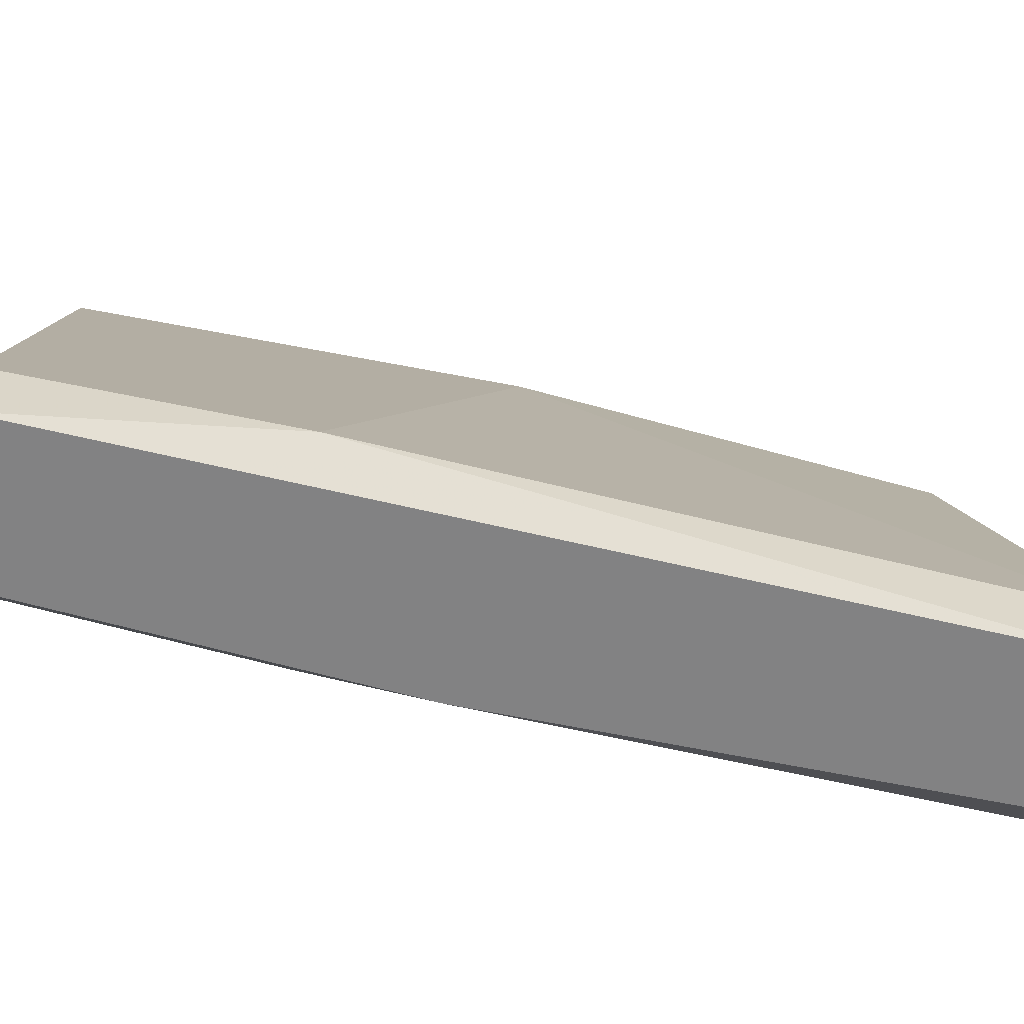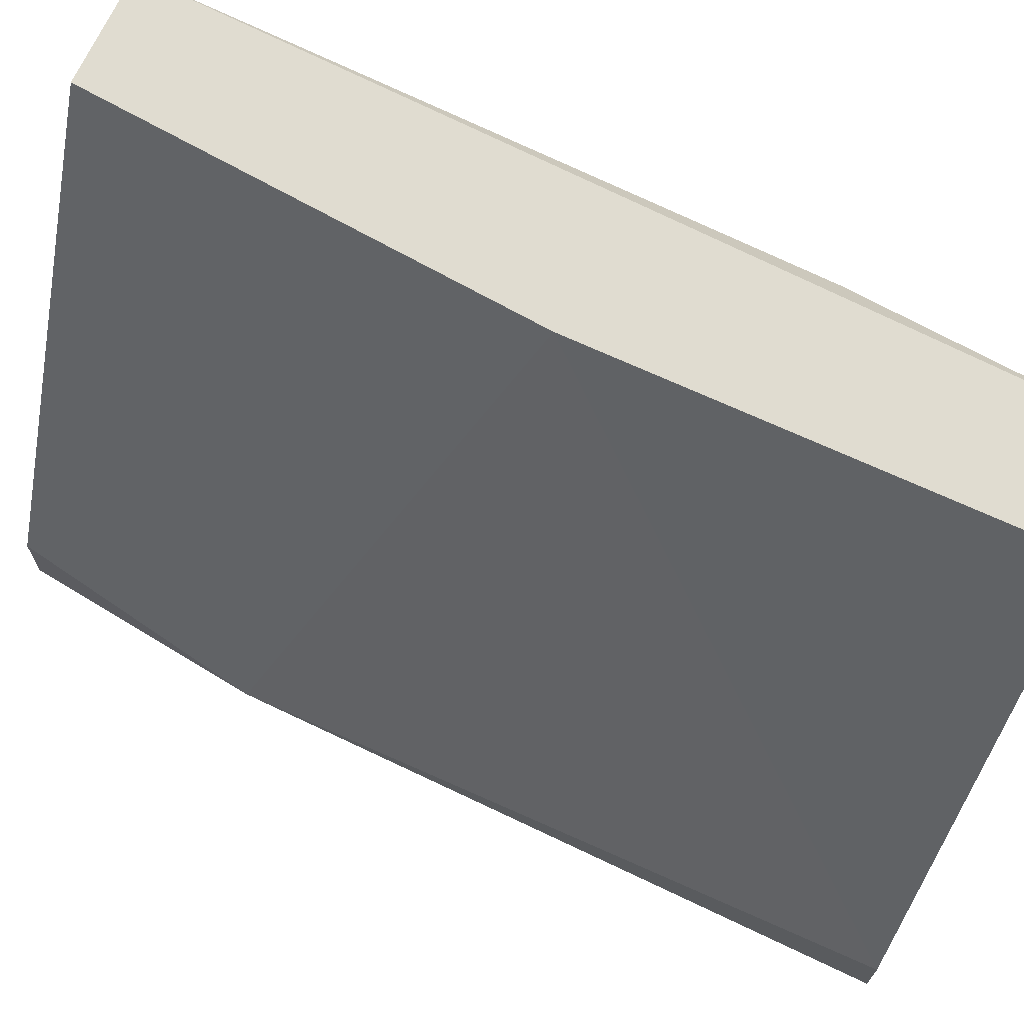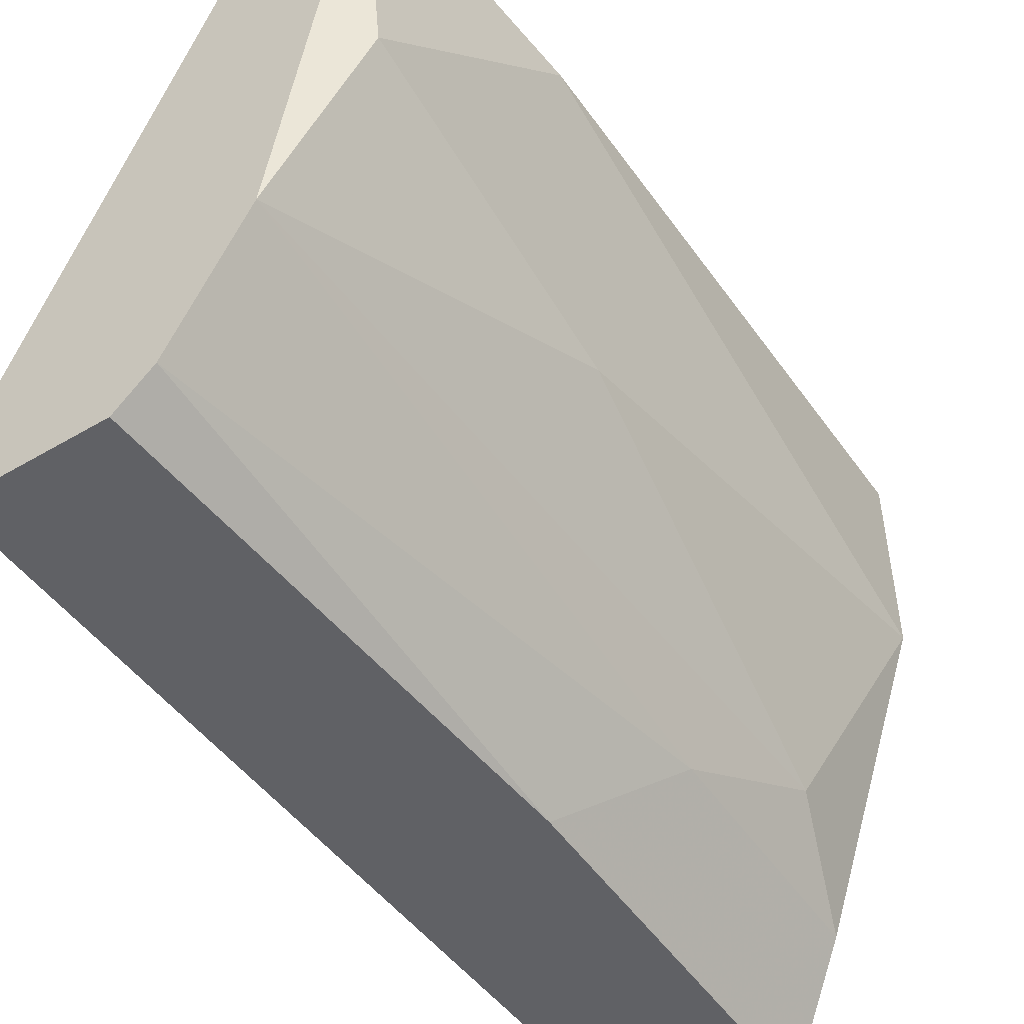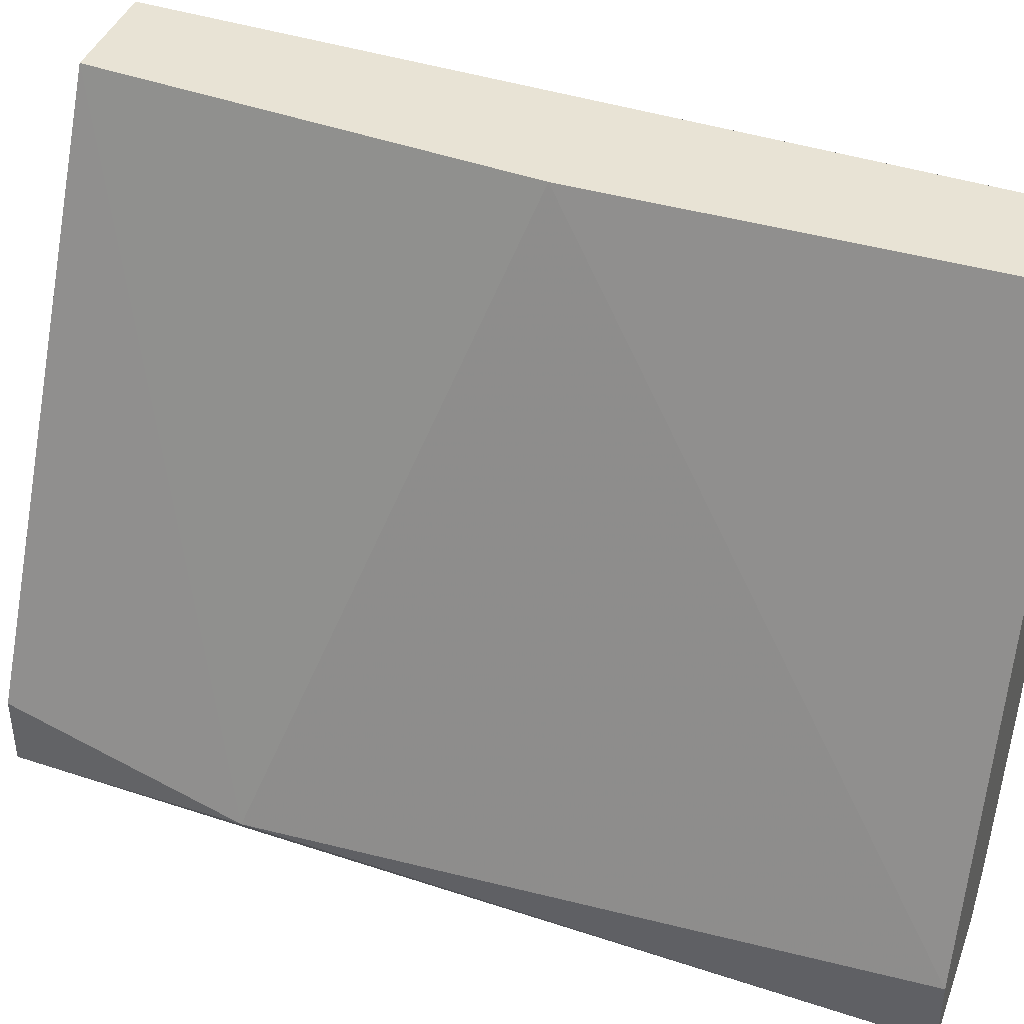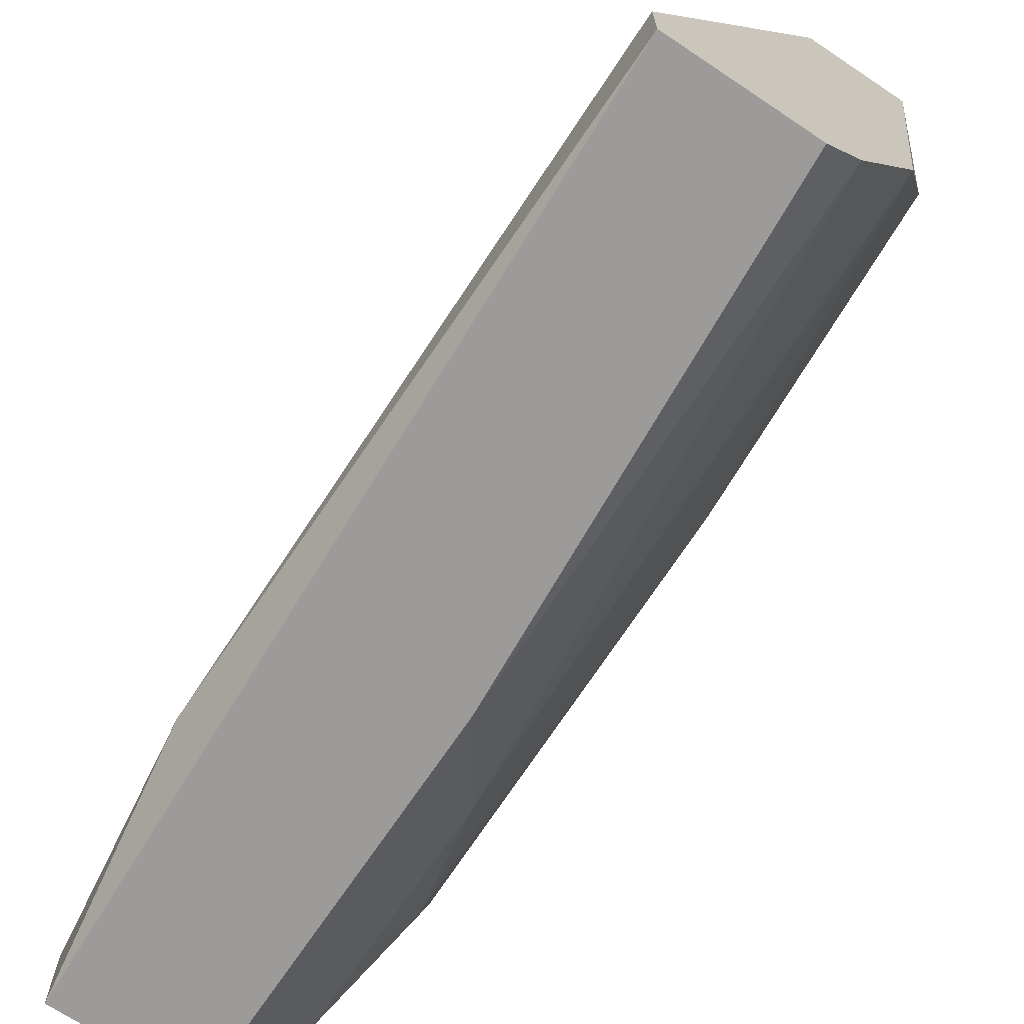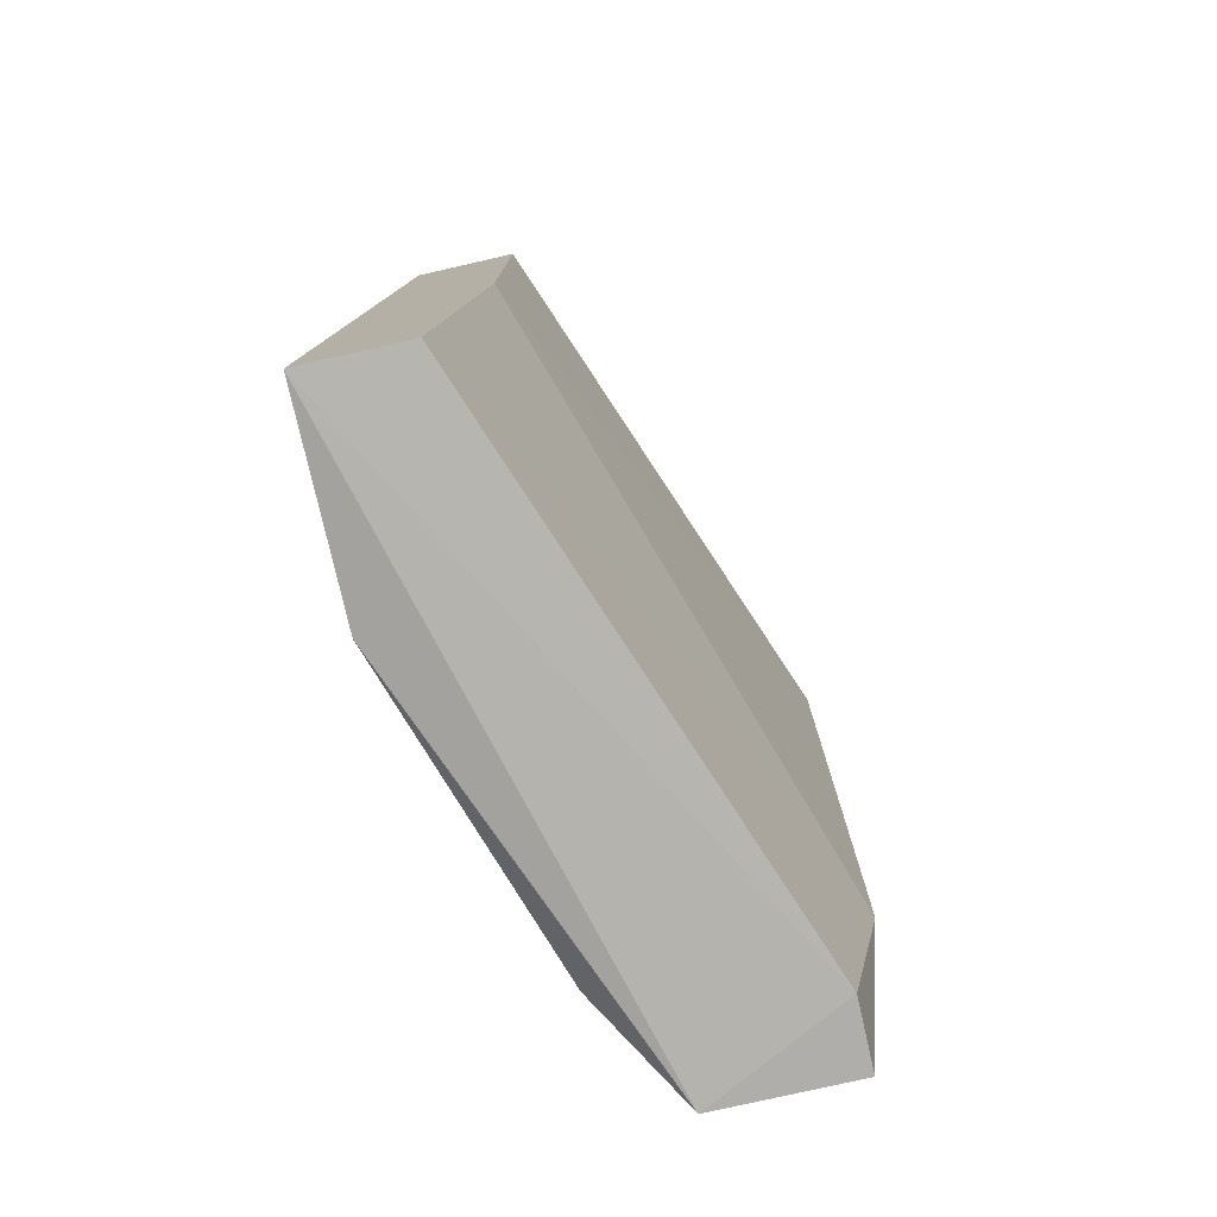
<metadata>
{"format":"obj","ext":"obj","renderer":"f3d","projection":"perspective","resolution":1024,"background":"white","views":[{"elev":-60.8,"azim":73.9,"up":"+Z"},{"elev":69.7,"azim":114.8,"up":"+Z"},{"elev":-49.9,"azim":-147.0,"up":"+Z"},{"elev":41.2,"azim":109.6,"up":"+Z"},{"elev":-69.7,"azim":146.3,"up":"+Z"},{"elev":-77.8,"azim":12.8,"up":"+Y"}]}
</metadata>
<code>
v -0.05774 -0.0297 -0.001113
v -0.05774 -0.0297 -0.009107
v -0.05774 -0.00706 -0.002446
v -0.05241 -0.01372 -0.001113
v -0.05241 0.00227 -0.001113
v -0.05108 -0.01637 -0.02509
v -0.05108 0.00227 -0.02376
v -0.05108 -0.03103 -0.02509
v -0.05374 -0.0297 -0.001113
v -0.05374 -0.0297 -0.02109
v -0.05374 0.00227 -0.01843
v -0.05374 -0.02037 -0.02109
v -0.05507 -0.0257 -0.01843
v -0.04575 -0.03103 -0.02243
v -0.04575 -0.03103 -0.02509
v -0.04975 0.00227 -0.02509
v -0.0564 0.000937 -0.01044
v -0.0564 -0.01105 -0.0131
v -0.0564 0.00227 -0.001113
v -0.04442 -0.0217 -0.02376
v -0.04442 0.00227 -0.02243
v -0.04442 0.00227 -0.02509
f 12 7 6
f 5 21 7
f 5 1 9
f 1 14 9
f 14 1 8
f 5 7 19
f 1 5 19
f 7 21 22
f 10 8 2
f 8 1 2
f 21 5 4
f 5 9 4
f 4 9 20
f 9 14 20
f 22 21 20
f 21 4 20
f 1 19 3
f 19 17 3
f 17 2 3
f 2 1 3
f 10 2 13
f 14 8 15
f 8 22 15
f 20 14 15
f 22 20 15
f 19 7 11
f 17 19 11
f 7 22 16
f 22 8 16
f 2 17 18
f 13 2 18
f 17 11 18
f 11 13 18
f 8 10 12
f 10 13 12
f 11 7 12
f 13 11 12
f 7 16 6
f 16 8 6
f 8 12 6

</code>
